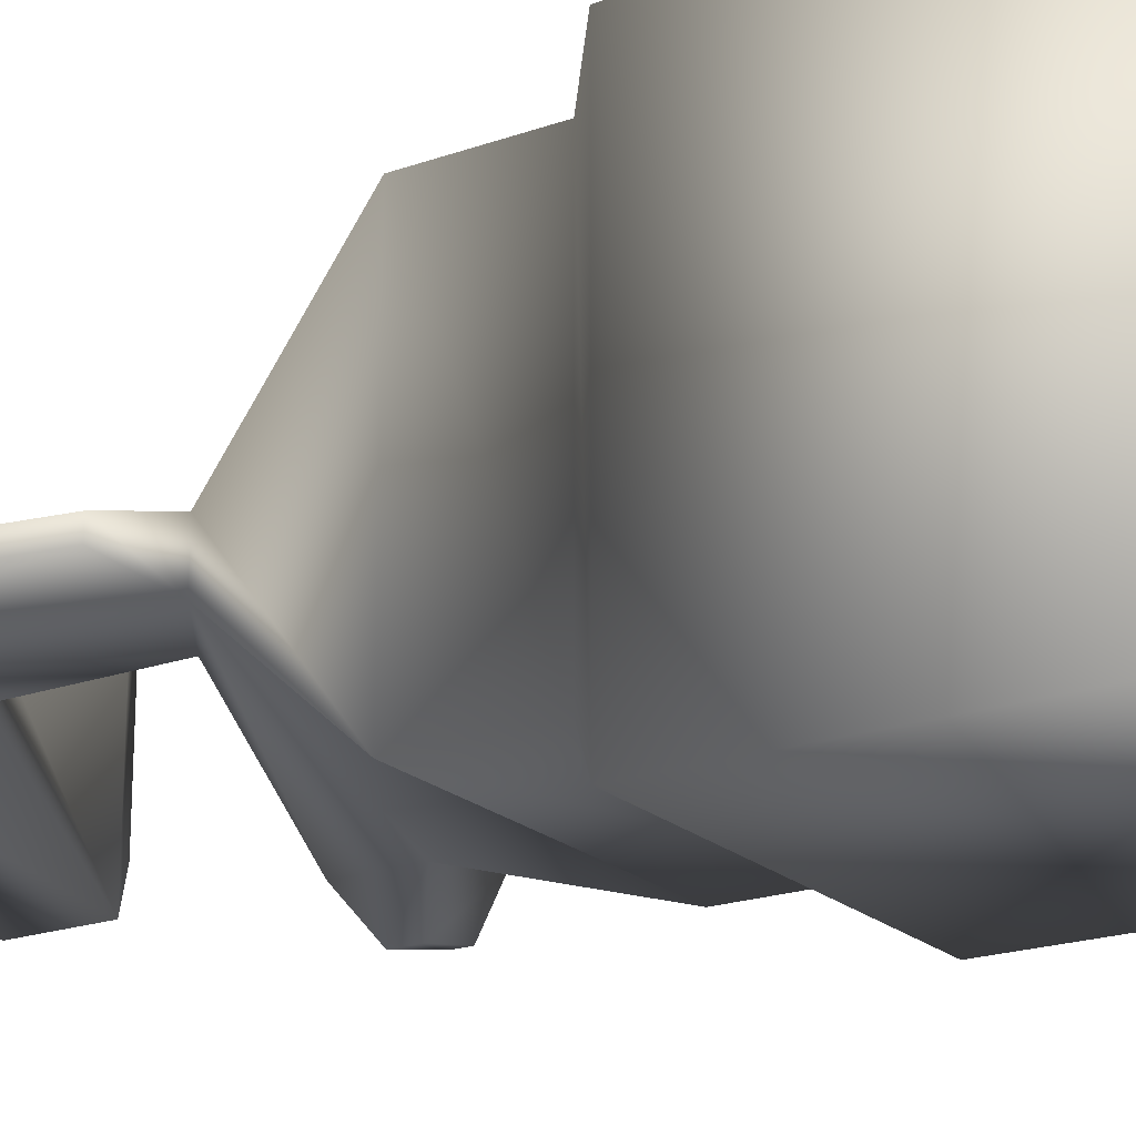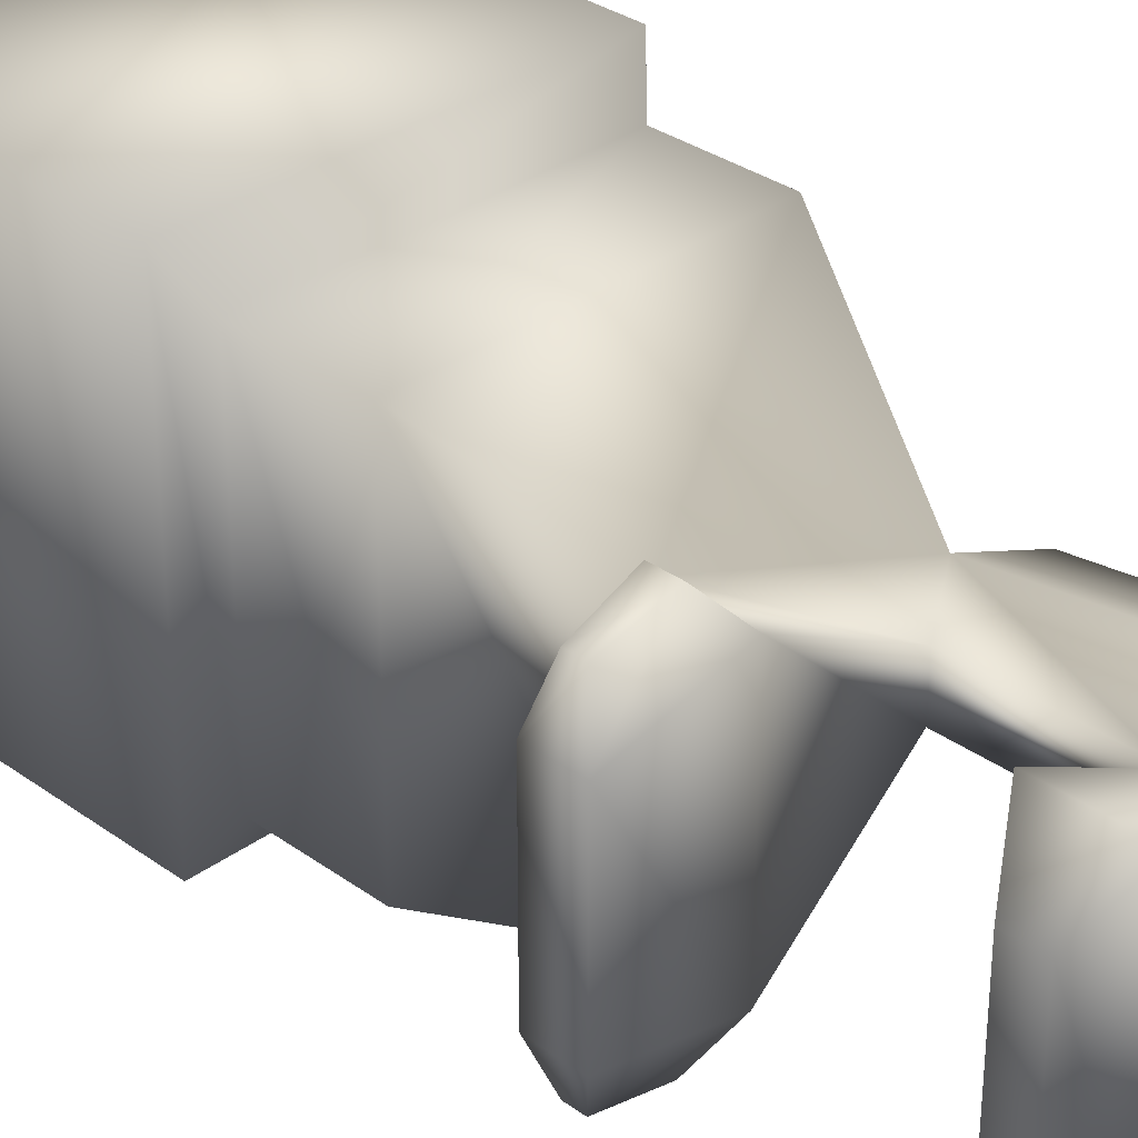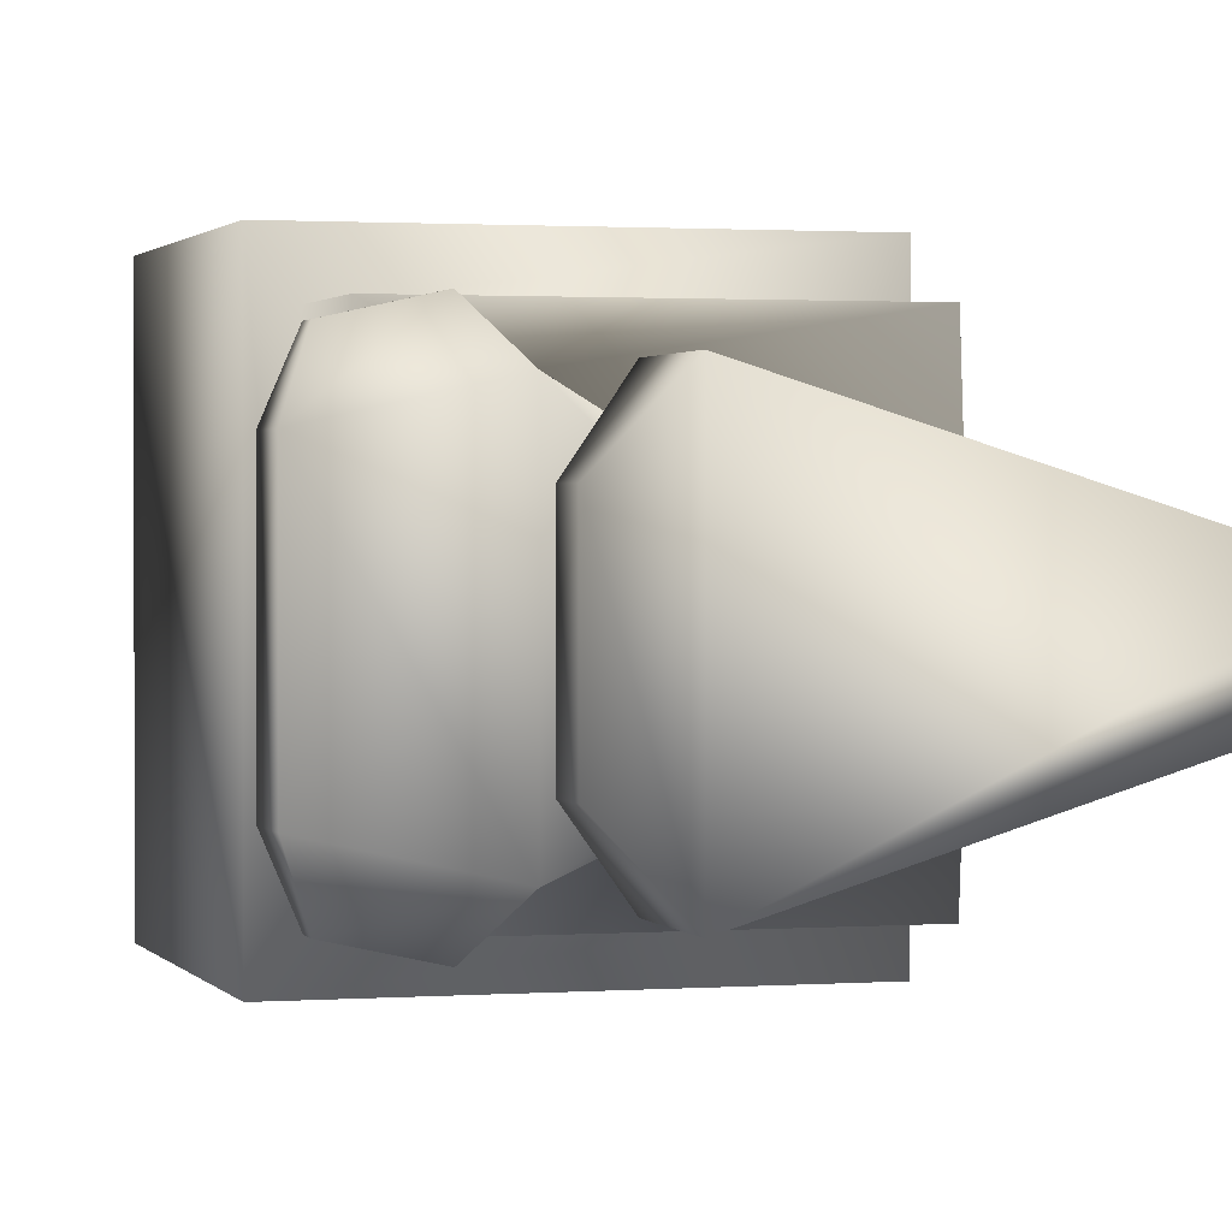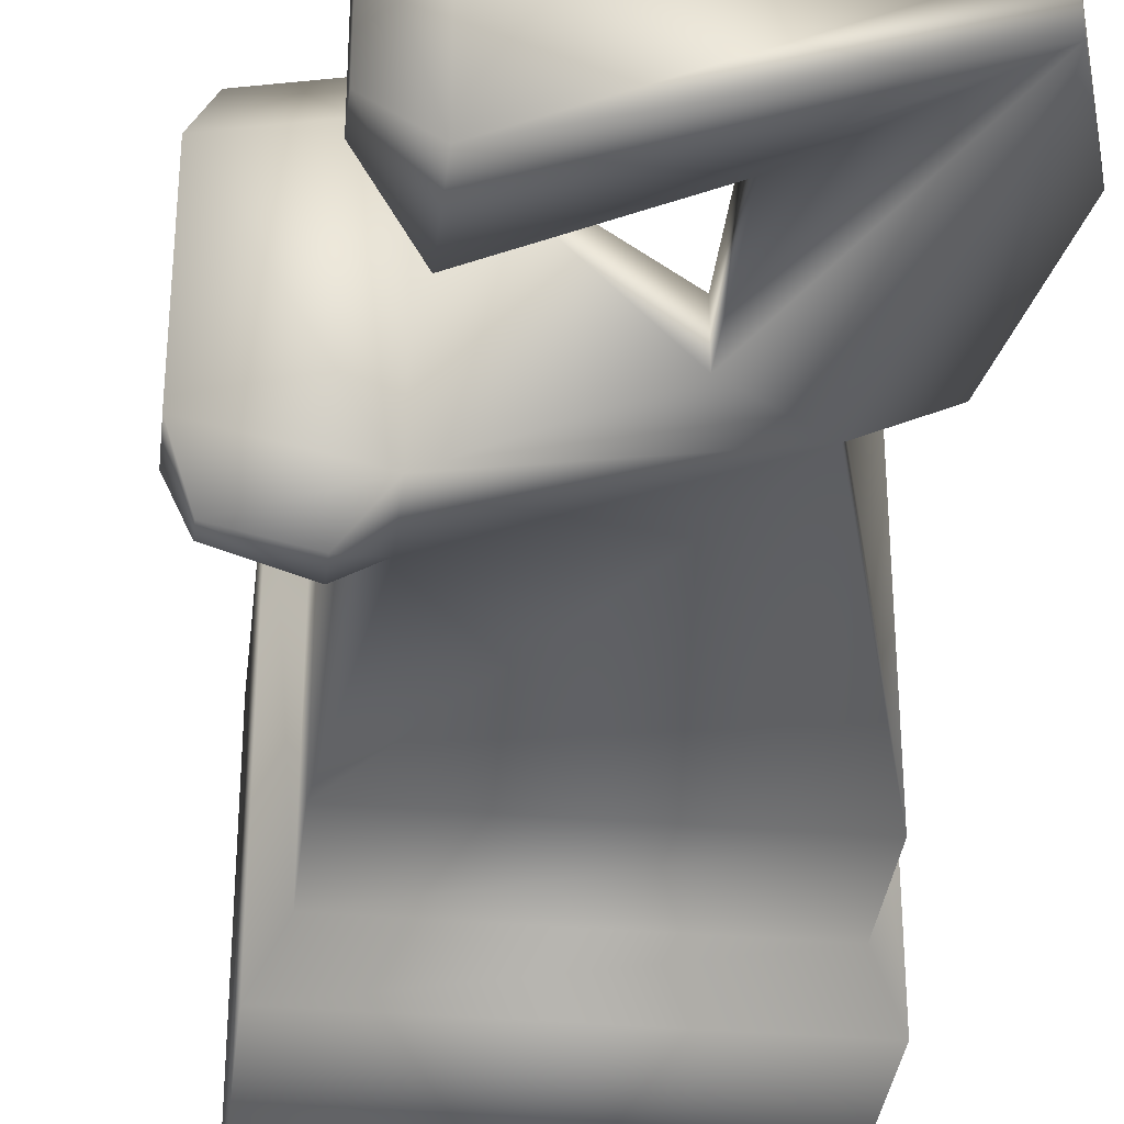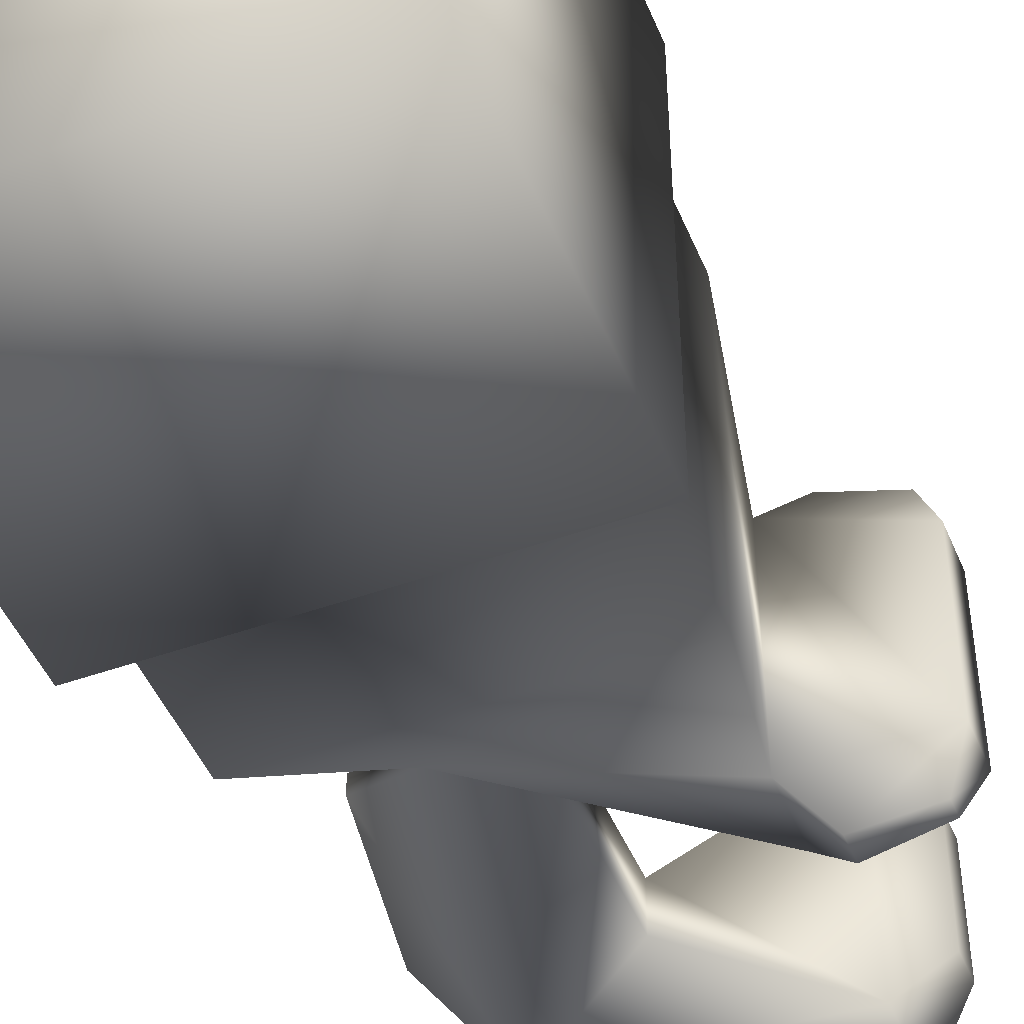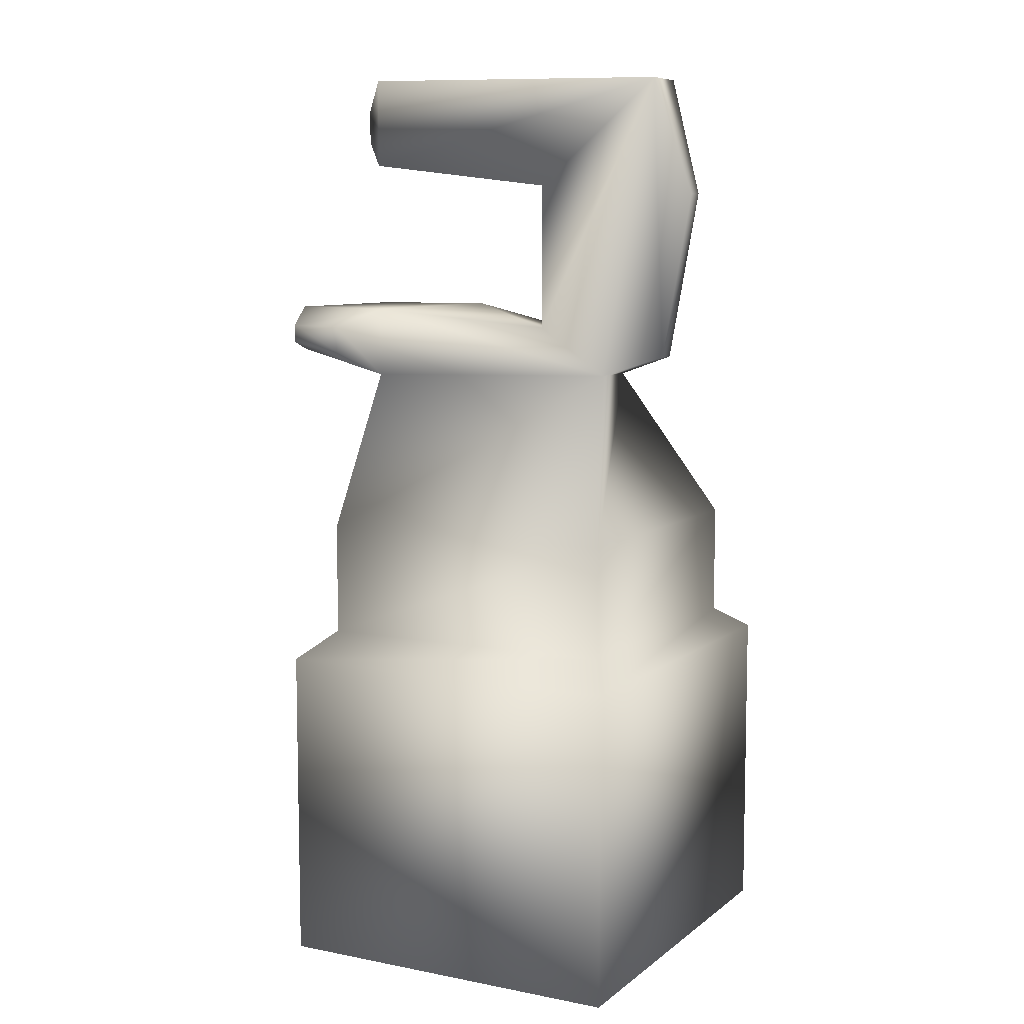
<metadata>
{"format":"obj","ext":"obj","renderer":"f3d","projection":"perspective","resolution":1024,"background":"white","views":[{"elev":-20.6,"azim":-57.3,"up":"+Z"},{"elev":32.5,"azim":134.9,"up":"+Z"},{"elev":1.3,"azim":163.8,"up":"+Z"},{"elev":-34.4,"azim":173.5,"up":"+Z"},{"elev":-47.3,"azim":22.0,"up":"+Z"},{"elev":8.1,"azim":-151.9,"up":"+Y"}]}
</metadata>
<code>
v 0.5488 3.778 -0.5
v 0.5488 3.778 0.5
v -0.1233 3.687 0.1118
v -0.1233 3.687 -0.1118
v -0.1233 3.01 0.1118
v -0.1233 3.01 -0.1118
v 0.5488 3.102 0.5
v 0.5488 3.102 -0.5
v 0.5488 4.172 -0.5
v 0.5488 4.172 0.5
v -0.4512 2.788 -0.1118
v -0.4512 2.788 0.1118
v -0.7005 4.172 0.1118
v -0.7005 4.172 -0.1118
v 0.5488 2.788 -0.5
v 0.5488 2.788 0.5
v -0.7075 2.063 -0.6965
v -0.7075 2.063 0.6965
v 0.6854 2.063 0.6965
v 0.6854 2.063 -0.6965
v 1.064 3.102 0.3847
v 1.064 3.102 -0.3847
v 1.064 2.893 0.3847
v 1.064 2.893 -0.3847
v 0.737 3.901 -0.2751
v 0.737 3.901 0.2751
v 0.737 4.049 -0.2751
v 0.737 4.049 0.2751
v -0.7267 2.882 -0.04229
v -0.7267 2.882 0.04229
v -0.8639 3.643 0.04229
v -0.8639 3.643 -0.04229
v 0.6981 3.019 0.6594
v 0.6981 2.9 0.6594
v 0.9814 2.94 0.596
v 0.9814 3.019 0.596
v 0.6981 3.019 -0.6594
v 0.6981 2.9 -0.6594
v 0.9814 3.019 -0.596
v 0.9814 2.94 -0.596
v -0.7075 1.551 -0.6965
v 0.6854 1.551 -0.6965
v 0.6854 1.551 0.6965
v -0.7075 1.551 0.6965
v -0.8206 1.437 -0.8934
v 0.7985 1.437 -0.8934
v 0.7985 1.437 0.8934
v -0.8206 1.437 0.8934
v -0.8206 -0.002349 -0.8934
v 0.7985 -0.002349 -0.8934
v 0.7985 -0.002349 0.8934
v -0.8206 -0.002348 0.8934
g default
g polySurface9
f 1 2 3
f 1 3 4
f 4 3 5
f 4 5 6
f 6 5 7
f 6 7 8
f 26 25 27
f 26 27 28
f 29 30 31
f 29 31 32
f 1 4 14
f 1 14 9
f 22 21 23
f 22 23 24
f 3 13 12
f 3 12 5
f 17 18 12
f 17 12 11
f 19 20 15
f 19 15 16
f 49 50 51
f 49 51 52
f 11 15 20
f 11 20 17
f 13 10 9
f 13 9 14
f 18 19 16
f 18 16 12
f 8 7 21
f 8 21 22
f 33 34 35
f 33 35 36
f 16 15 24
f 16 24 23
f 38 37 39
f 38 39 40
f 14 4 6
f 14 6 11
f 11 6 8
f 11 8 15
f 3 2 10
f 3 10 13
f 5 12 16
f 5 16 7
f 2 1 25
f 2 25 26
f 1 9 27
f 1 27 25
f 9 10 28
f 9 28 27
f 10 2 26
f 10 26 28
f 11 12 30
f 11 30 29
f 12 13 31
f 12 31 30
f 13 14 32
f 13 32 31
f 14 11 29
f 14 29 32
f 7 16 34
f 7 34 33
f 16 23 35
f 16 35 34
f 23 21 36
f 23 36 35
f 21 7 33
f 21 33 36
f 15 8 37
f 15 37 38
f 8 22 39
f 8 39 37
f 22 24 40
f 22 40 39
f 24 15 38
f 24 38 40
f 17 20 42
f 17 42 41
f 20 19 43
f 20 43 42
f 19 18 44
f 19 44 43
f 18 17 41
f 18 41 44
f 41 42 46
f 41 46 45
f 42 43 47
f 42 47 46
f 43 44 48
f 43 48 47
f 44 41 45
f 44 45 48
f 45 46 50
f 45 50 49
f 46 47 51
f 46 51 50
f 47 48 52
f 47 52 51
f 48 45 49
f 48 49 52

</code>
